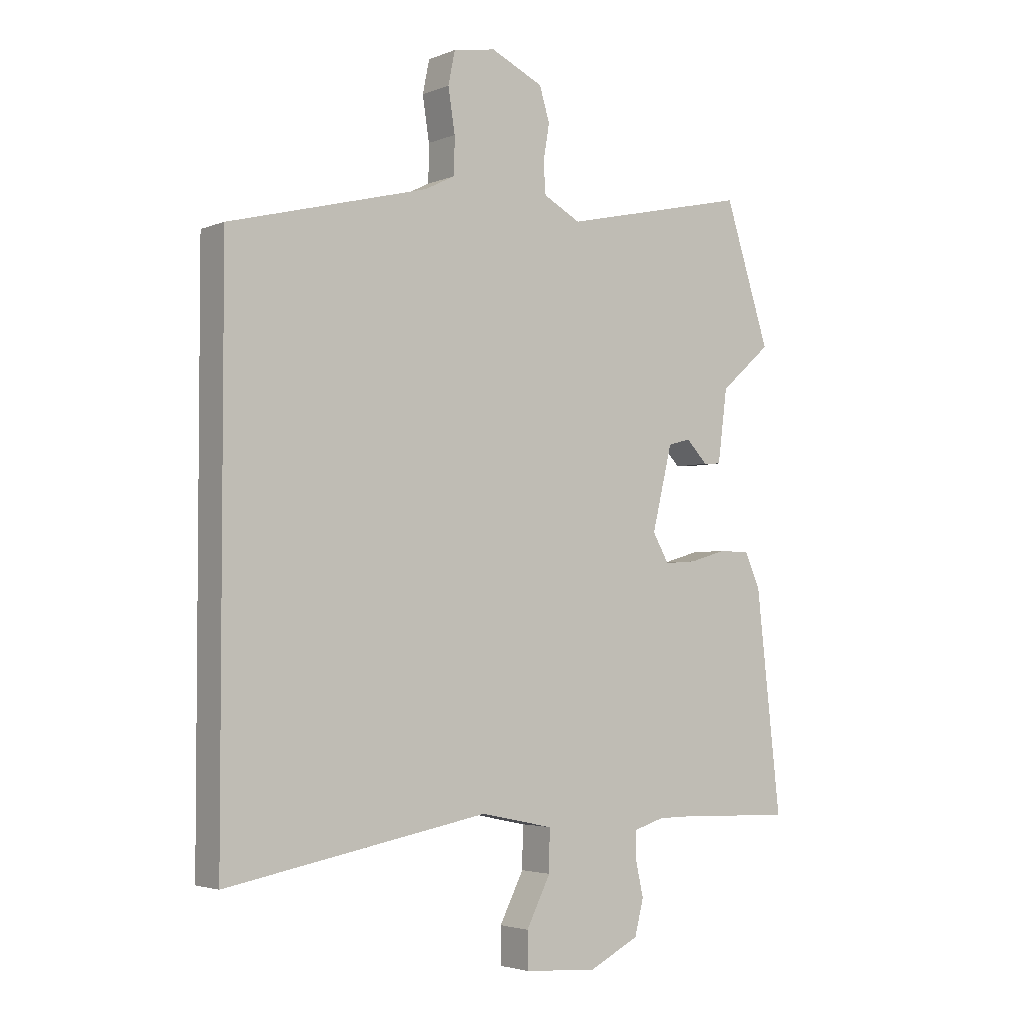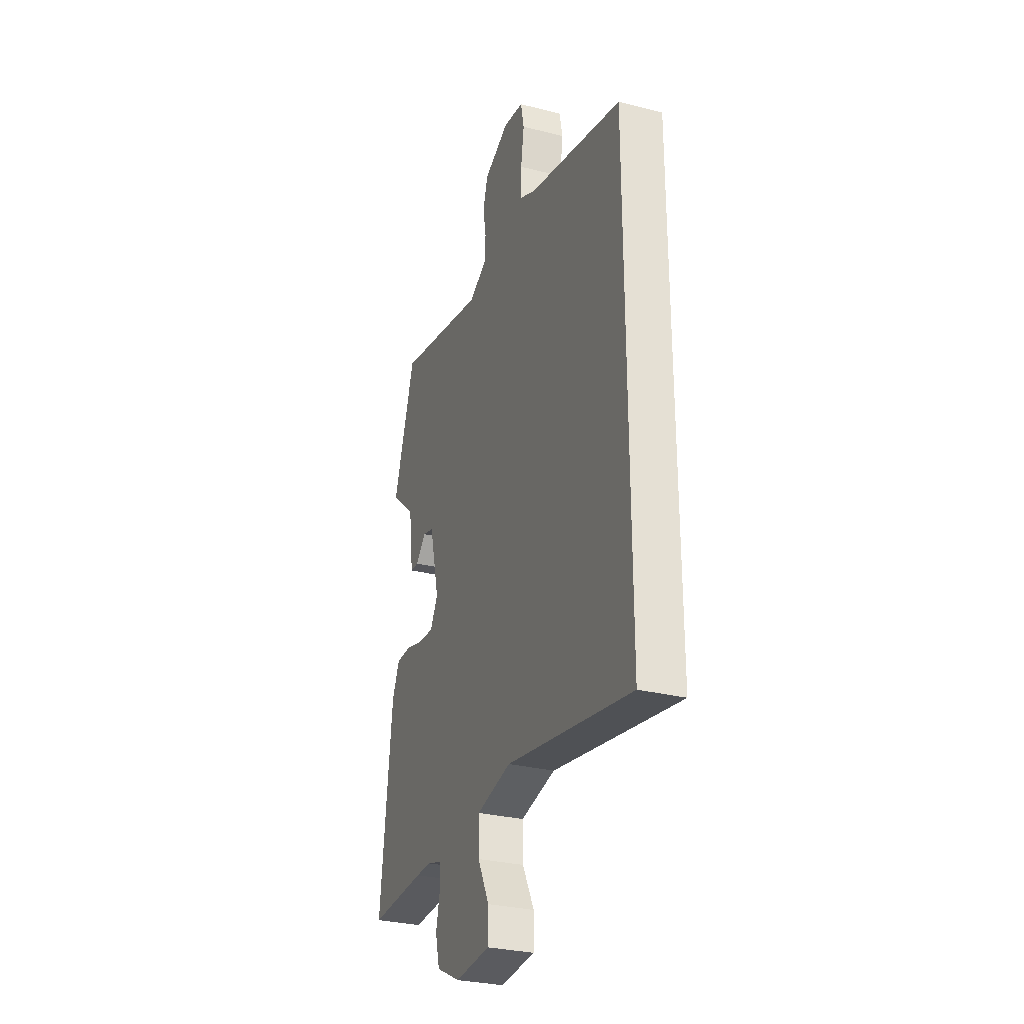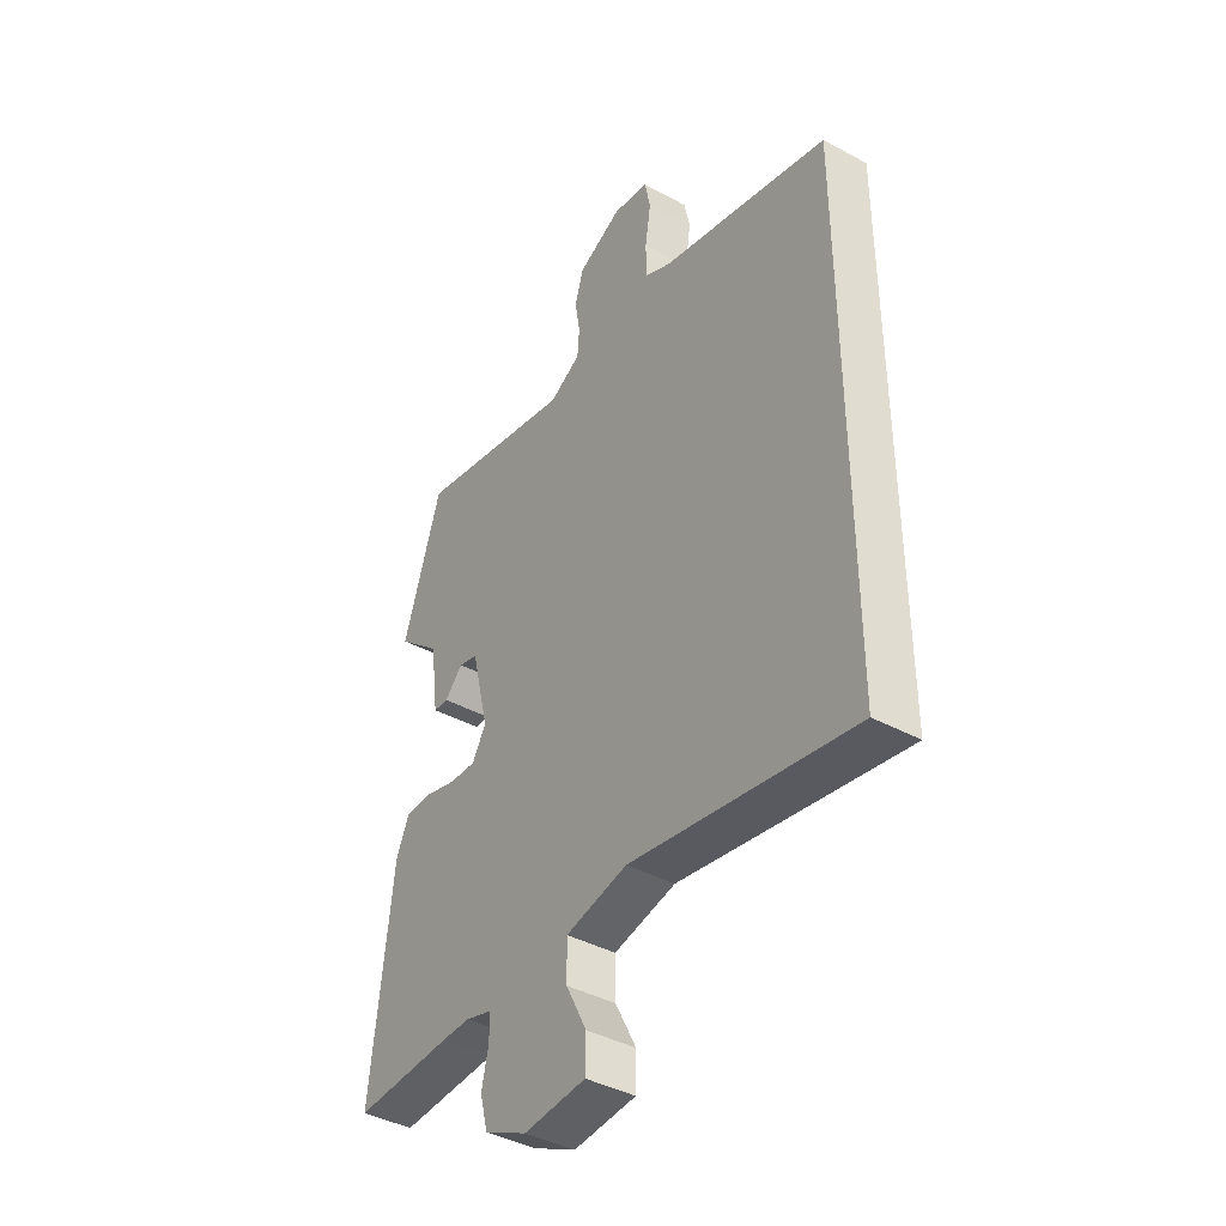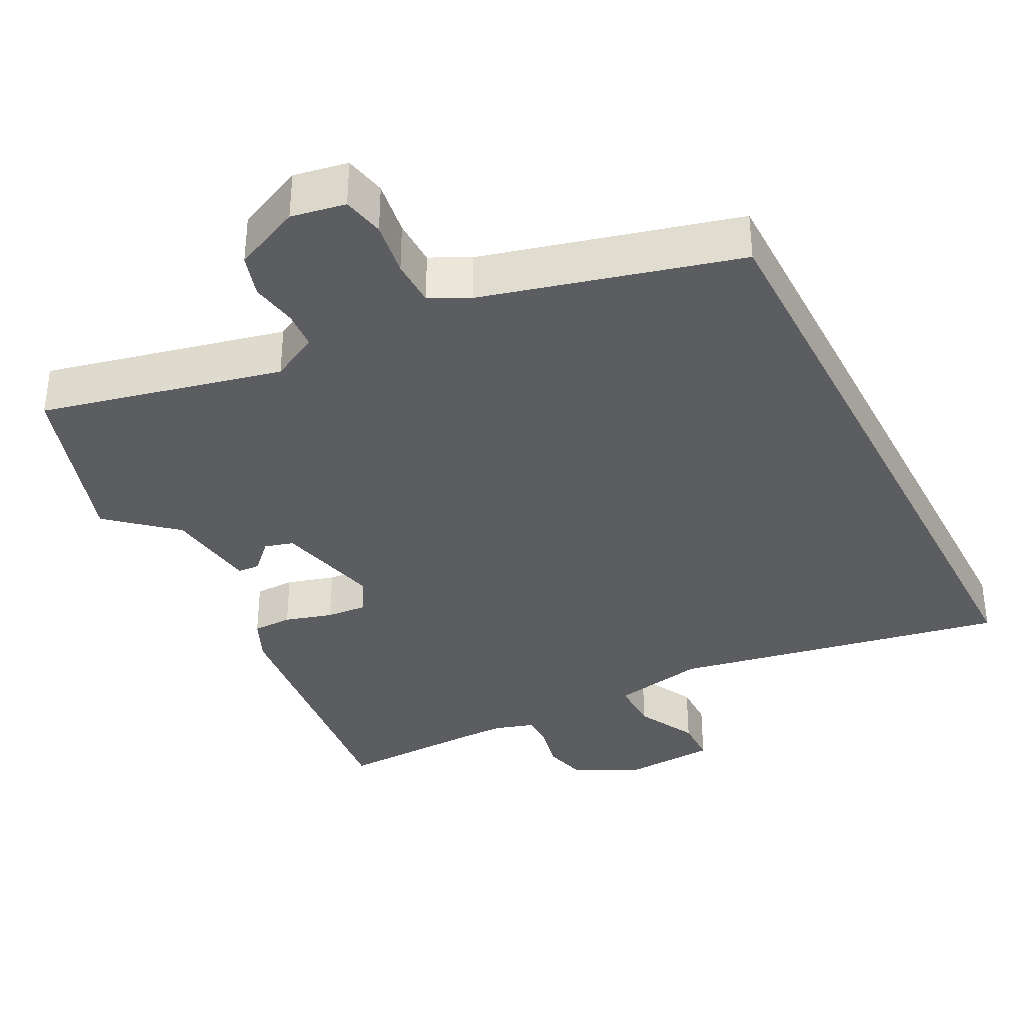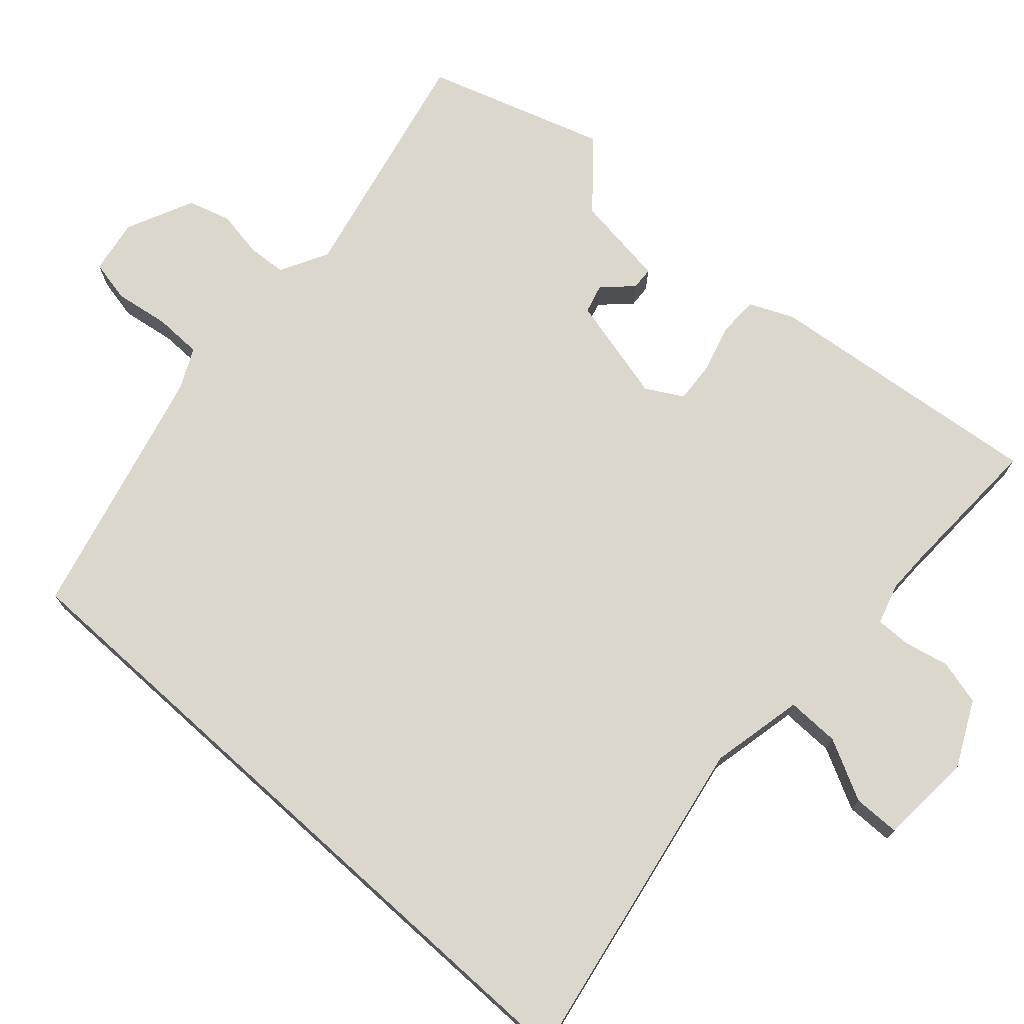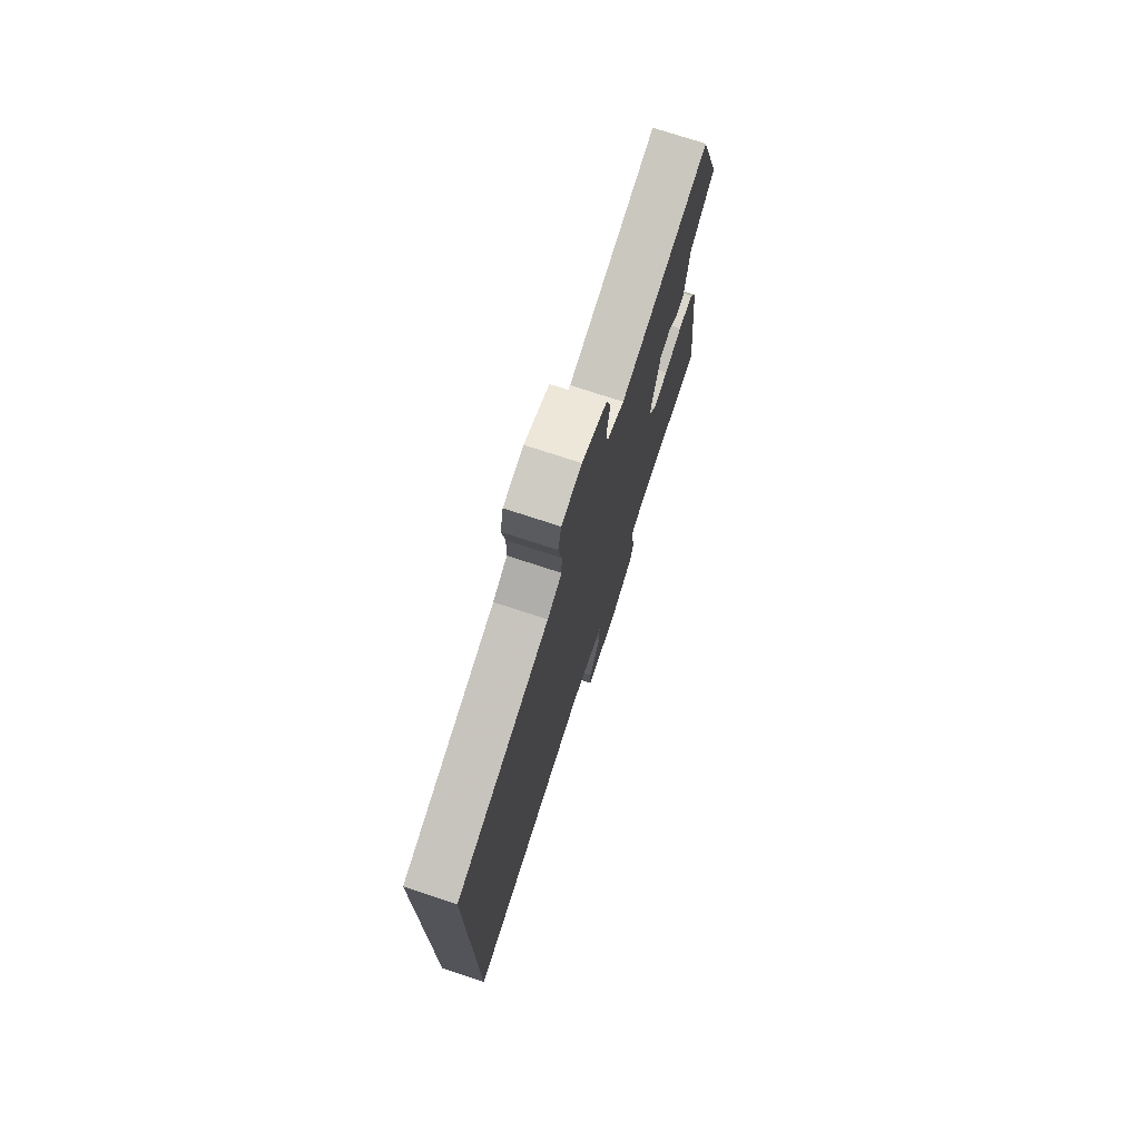
<metadata>
{"format":"obj","ext":"obj","renderer":"f3d","projection":"perspective","resolution":1024,"background":"white","views":[{"elev":-3.3,"azim":143.0,"up":"+Z"},{"elev":-29.7,"azim":69.6,"up":"+Z"},{"elev":-40.9,"azim":56.5,"up":"+Z"},{"elev":-35.6,"azim":27.1,"up":"+Y"},{"elev":73.0,"azim":132.1,"up":"+Y"},{"elev":74.9,"azim":108.2,"up":"+Z"}]}
</metadata>
<code>
v -0.565 0.07 0.301
v -0.485 0.07 0.547
v -0.152 0.07 0.472
v -0.086 0.07 0.507
v -0.082 0.07 0.561
v -0.093 0.07 0.625
v -0.075 0.07 0.684
v 0.018 0.07 0.727
v 0.093 0.07 0.714
v 0.105 0.07 0.656
v 0.093 0.07 0.58
v 0.094 0.07 0.515
v 0.148 0.07 0.488
v 0.5 0.07 0.397
v 0.5 0.07 -0.557
v 0.036 0.07 -0.472
v -0.093 0.07 -0.499
v -0.092 0.07 -0.572
v -0.049 0.07 -0.656
v -0.05 0.07 -0.72
v -0.18 0.07 -0.729
v -0.269 0.07 -0.685
v -0.285 0.07 -0.623
v -0.271 0.07 -0.561
v -0.27 0.07 -0.513
v -0.326 0.07 -0.496
v -0.383 0.07 -0.496
v -0.59 0.07 -0.503
v -0.546 0.07 -0.115
v -0.519 0.07 -0.055
v -0.464 0.07 -0.054
v -0.398 0.07 -0.073
v -0.341 0.07 -0.077
v -0.312 0.07 -0.027
v -0.348 0.07 0.12
v -0.388 0.07 0.131
v -0.426 0.07 0.092
v -0.457 0.07 0.094
v -0.474 0.07 0.222
v -0.565 0 0.301
v -0.485 0 0.547
v -0.152 0 0.472
v -0.086 0 0.507
v -0.082 0 0.561
v -0.093 0 0.625
v -0.075 0 0.684
v 0.018 0 0.727
v 0.093 0 0.714
v 0.105 0 0.656
v 0.093 0 0.58
v 0.094 0 0.515
v 0.148 0 0.488
v 0.5 0 0.397
v 0.5 0 -0.557
v 0.036 0 -0.472
v -0.093 0 -0.499
v -0.092 0 -0.572
v -0.049 0 -0.656
v -0.05 0 -0.72
v -0.18 0 -0.729
v -0.269 0 -0.685
v -0.285 0 -0.623
v -0.271 0 -0.561
v -0.27 0 -0.513
v -0.326 0 -0.496
v -0.383 0 -0.496
v -0.59 0 -0.503
v -0.546 0 -0.115
v -0.519 0 -0.055
v -0.464 0 -0.054
v -0.398 0 -0.073
v -0.341 0 -0.077
v -0.312 0 -0.027
v -0.348 0 0.12
v -0.388 0 0.131
v -0.426 0 0.092
v -0.457 0 0.094
v -0.474 0 0.222
f 36 37 38 39
f 35 36 39
f 1 2 3
f 39 1 3
f 35 39 3
f 34 35 3 4
f 30 31 32
f 29 30 32
f 28 29 32
f 27 28 32
f 26 27 32 33
f 25 26 33 34
f 22 23 24
f 21 22 24
f 20 21 24
f 19 20 24
f 18 19 24
f 17 18 24 25
f 25 34 4
f 17 25 4
f 16 17 4
f 15 16 4
f 14 15 4
f 13 14 4
f 9 10 11
f 8 9 11
f 7 8 11
f 6 7 11
f 5 6 11
f 5 11 12
f 4 5 12 13
f 78 77 76 75
f 78 75 74
f 42 41 40
f 42 40 78
f 42 78 74
f 43 42 74 73
f 71 70 69
f 71 69 68
f 71 68 67
f 71 67 66
f 72 71 66 65
f 73 72 65 64
f 63 62 61
f 63 61 60
f 63 60 59
f 63 59 58
f 63 58 57
f 64 63 57 56
f 43 73 64
f 43 64 56
f 43 56 55
f 43 55 54
f 43 54 53
f 43 53 52
f 50 49 48
f 50 48 47
f 50 47 46
f 50 46 45
f 50 45 44
f 51 50 44
f 52 51 44 43
f 1 40 41 2
f 2 41 42 3
f 3 42 43 4
f 4 43 44 5
f 5 44 45 6
f 6 45 46 7
f 7 46 47 8
f 8 47 48 9
f 9 48 49 10
f 10 49 50 11
f 11 50 51 12
f 12 51 52 13
f 13 52 53 14
f 14 53 54 15
f 15 54 55 16
f 16 55 56 17
f 17 56 57 18
f 18 57 58 19
f 19 58 59 20
f 20 59 60 21
f 21 60 61 22
f 22 61 62 23
f 23 62 63 24
f 24 63 64 25
f 25 64 65 26
f 26 65 66 27
f 27 66 67 28
f 28 67 68 29
f 29 68 69 30
f 30 69 70 31
f 31 70 71 32
f 32 71 72 33
f 33 72 73 34
f 34 73 74 35
f 35 74 75 36
f 36 75 76 37
f 37 76 77 38
f 38 77 78 39
f 39 78 40 1

</code>
